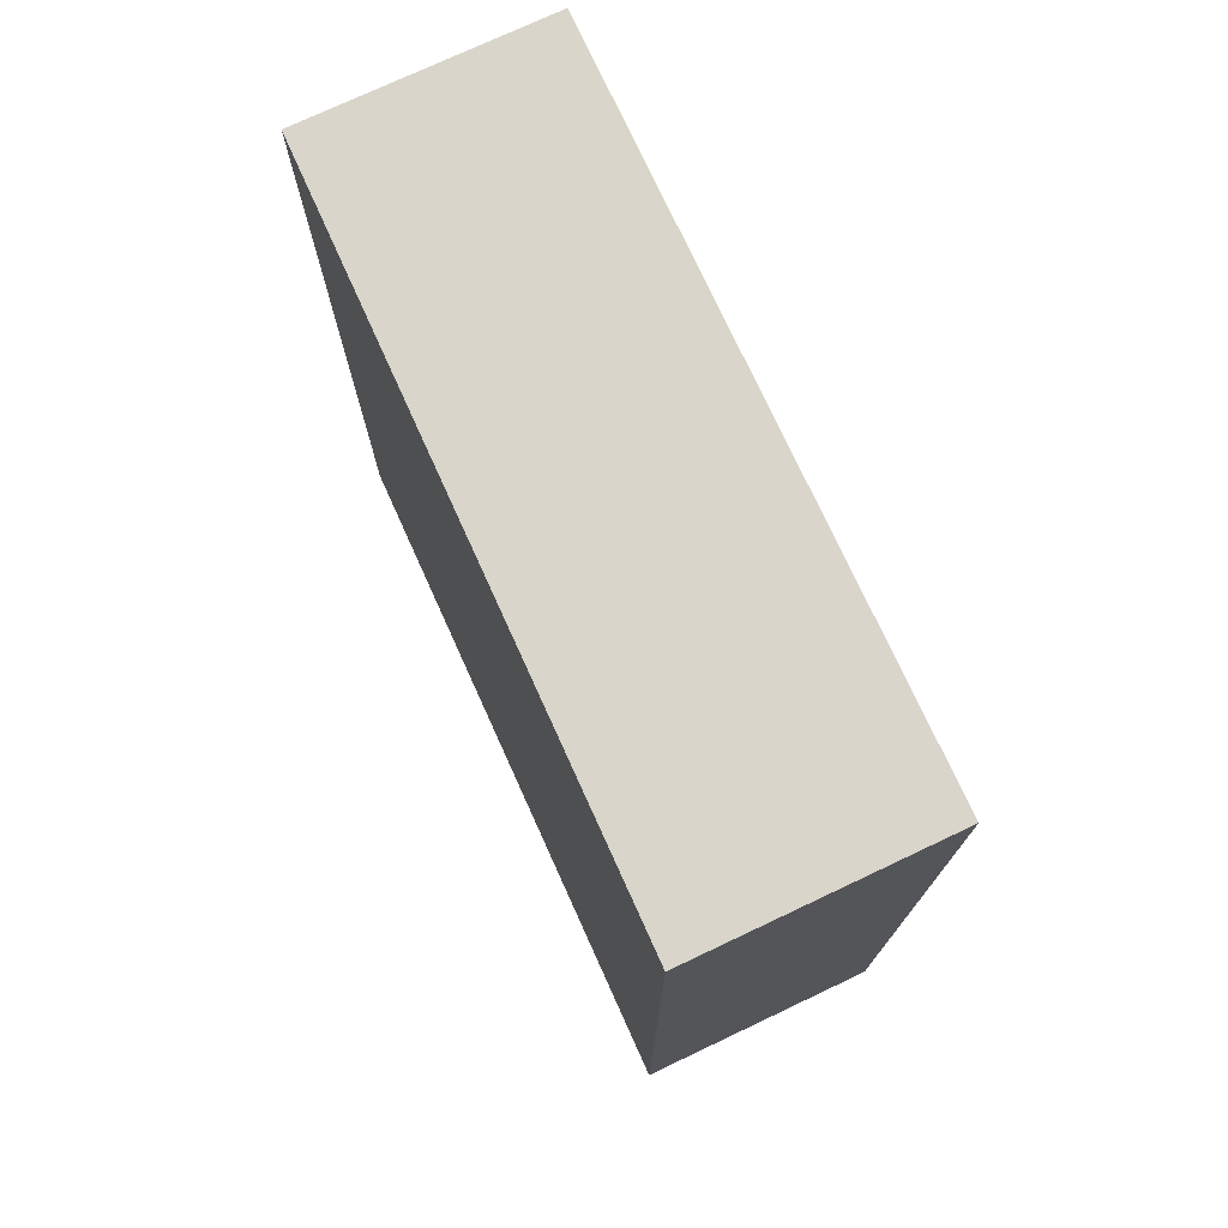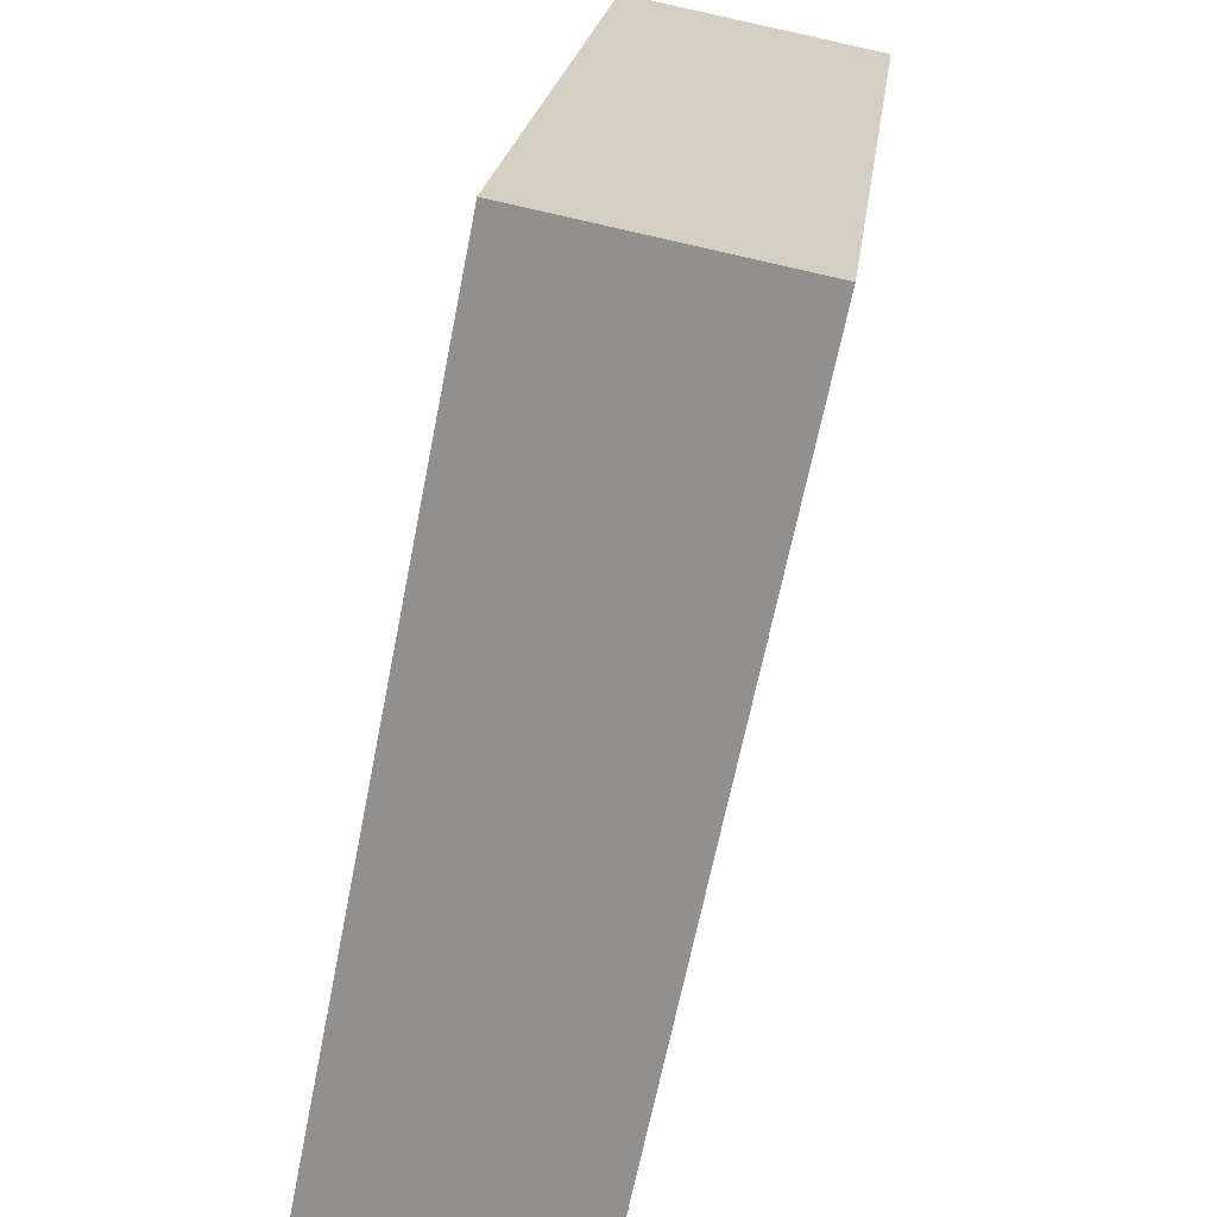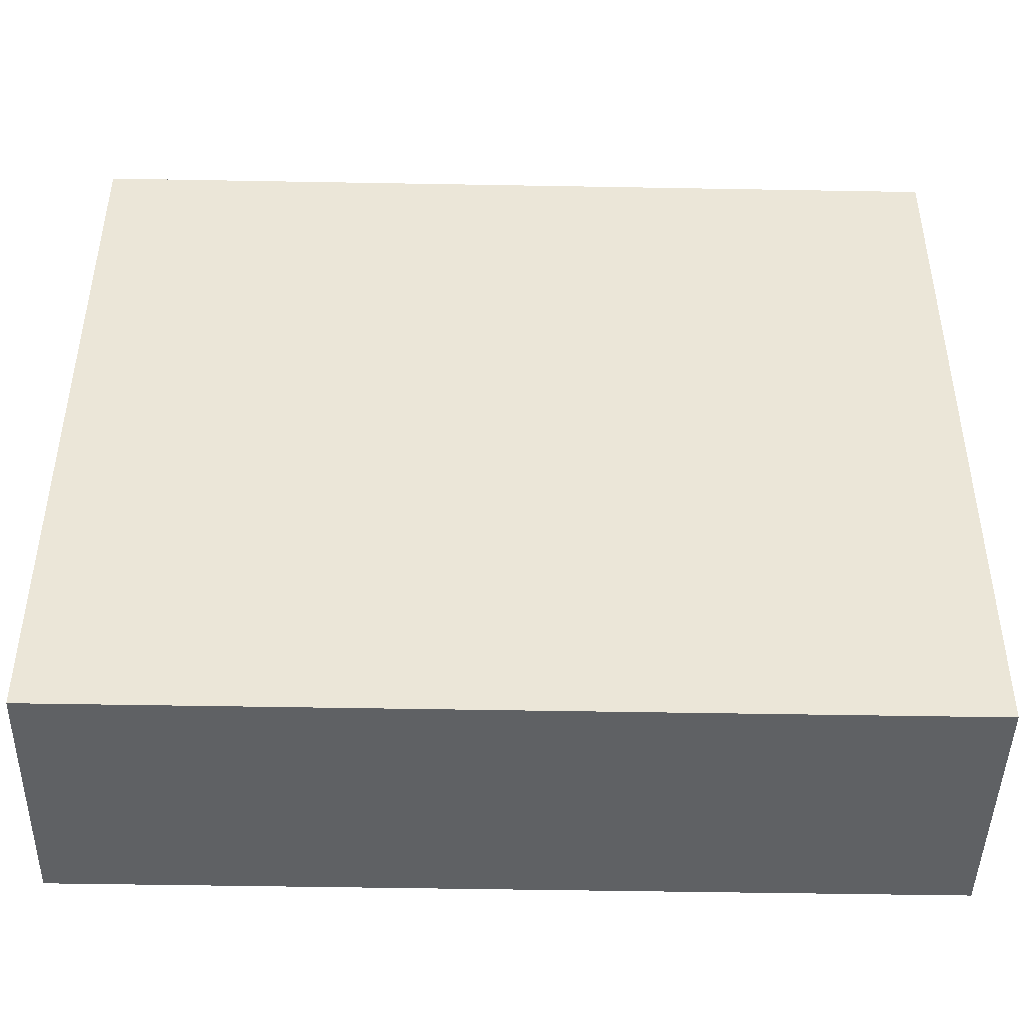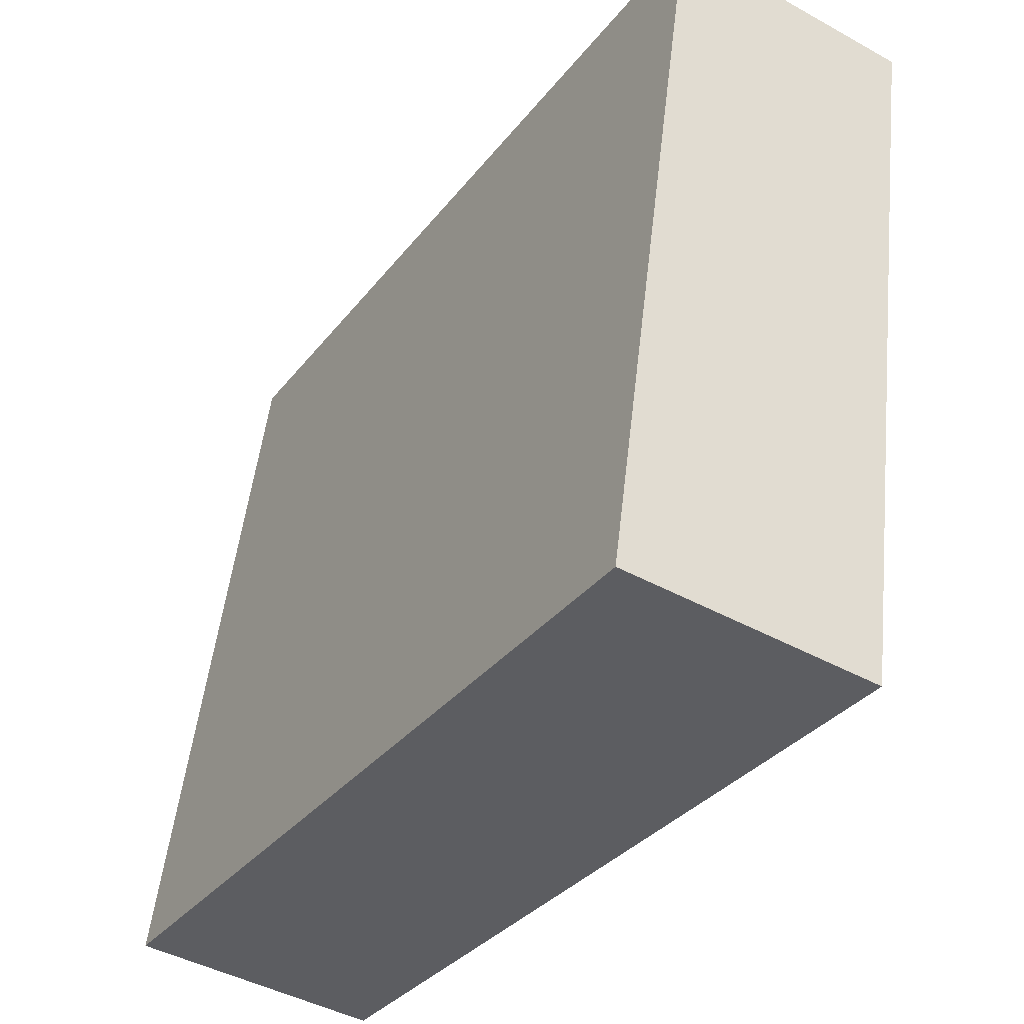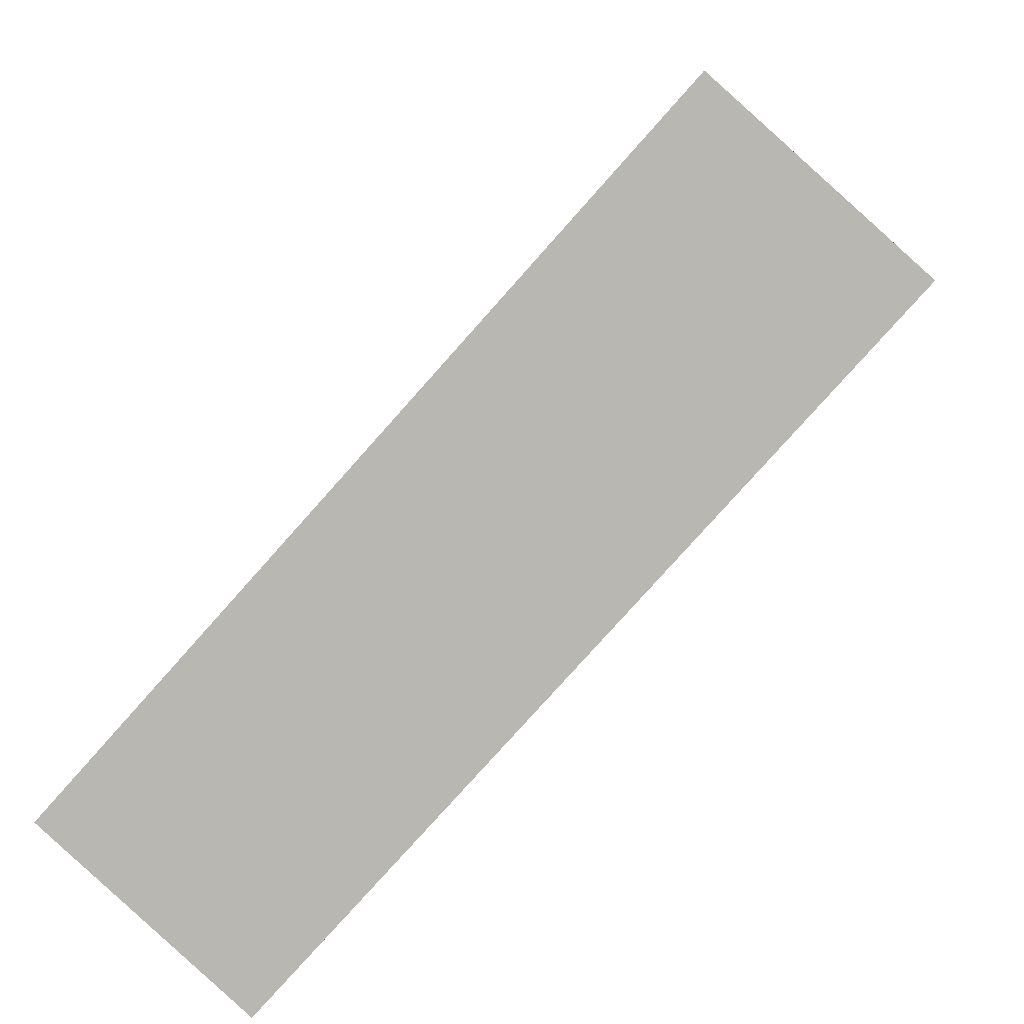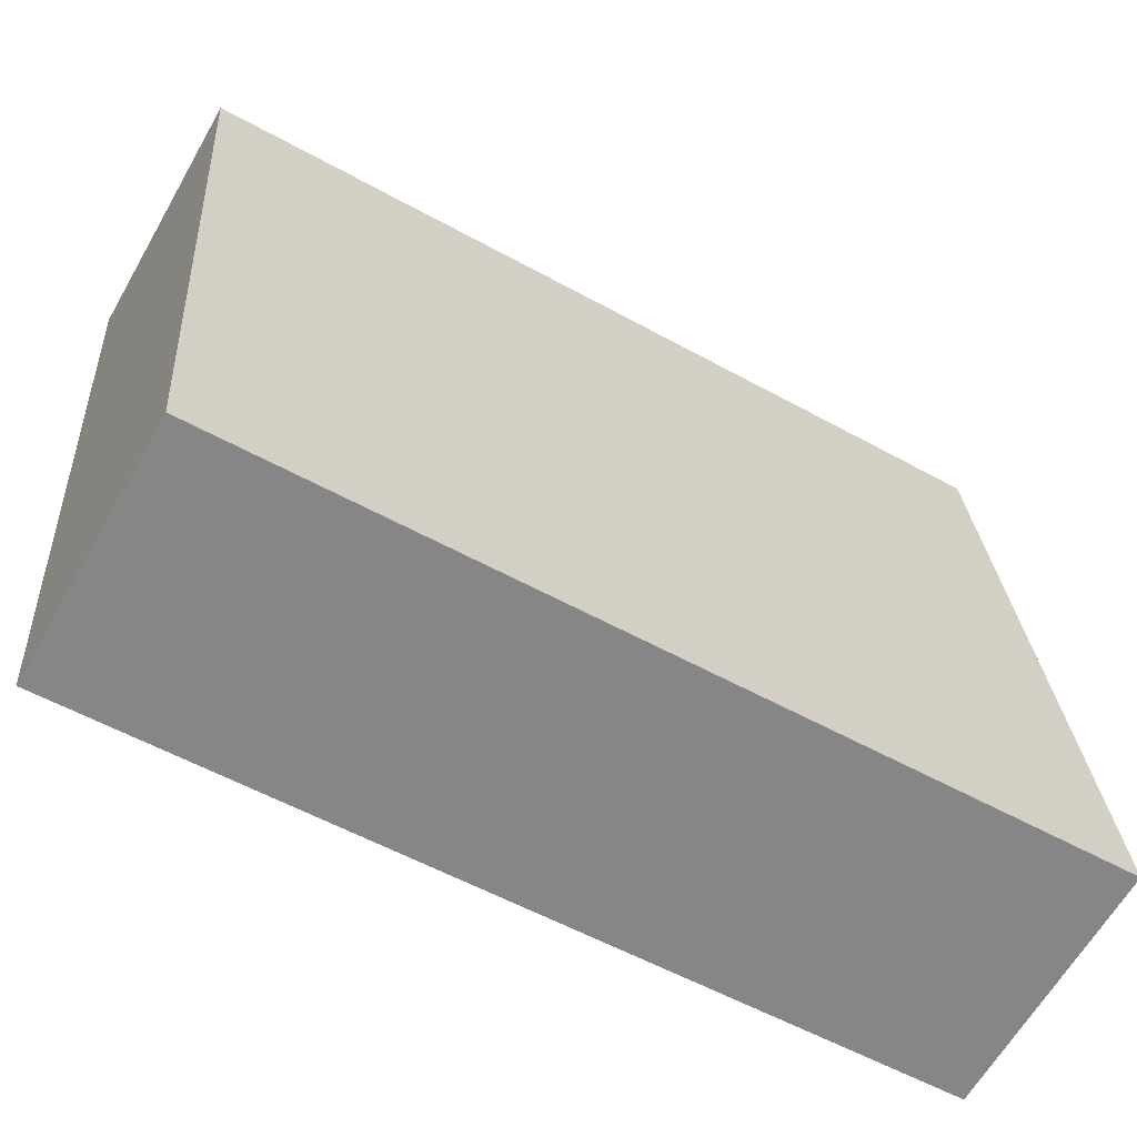
<metadata>
{"format":"obj","ext":"obj","renderer":"f3d","projection":"perspective","resolution":1024,"background":"white","views":[{"elev":74.6,"azim":148.0,"up":"+Y"},{"elev":-65.5,"azim":168.8,"up":"+Z"},{"elev":-52.1,"azim":-91.1,"up":"+Z"},{"elev":-33.1,"azim":148.4,"up":"+Z"},{"elev":-78.7,"azim":138.3,"up":"+Z"},{"elev":-56.2,"azim":59.9,"up":"+Z"}]}
</metadata>
<code>
v -4.889 0.2255 -5.916
v -4.846 0.2255 -5.911
v -4.828 0.2255 -6.037
v -4.873 0.2255 -6.042
v -4.889 0.07535 -5.916
v -4.873 0.07535 -6.042
v -4.828 0.07535 -6.037
v -4.846 0.07535 -5.911
v -4.873 0.07535 -6.042
v -4.889 0.07535 -5.916
v -4.889 0.2255 -5.916
v -4.873 0.2255 -6.042
v -4.828 0.07535 -6.037
v -4.873 0.07535 -6.042
v -4.873 0.2255 -6.042
v -4.828 0.2255 -6.037
v -4.846 0.07535 -5.911
v -4.828 0.07535 -6.037
v -4.828 0.2255 -6.037
v -4.846 0.2255 -5.911
v -4.889 0.07535 -5.916
v -4.846 0.07535 -5.911
v -4.846 0.2255 -5.911
v -4.889 0.2255 -5.916
f 1 2 3
f 1 3 4
f 5 6 7
f 5 7 8
f 9 10 11
f 9 11 12
f 13 14 15
f 13 15 16
f 17 18 19
f 17 19 20
f 21 22 23
f 21 23 24

</code>
